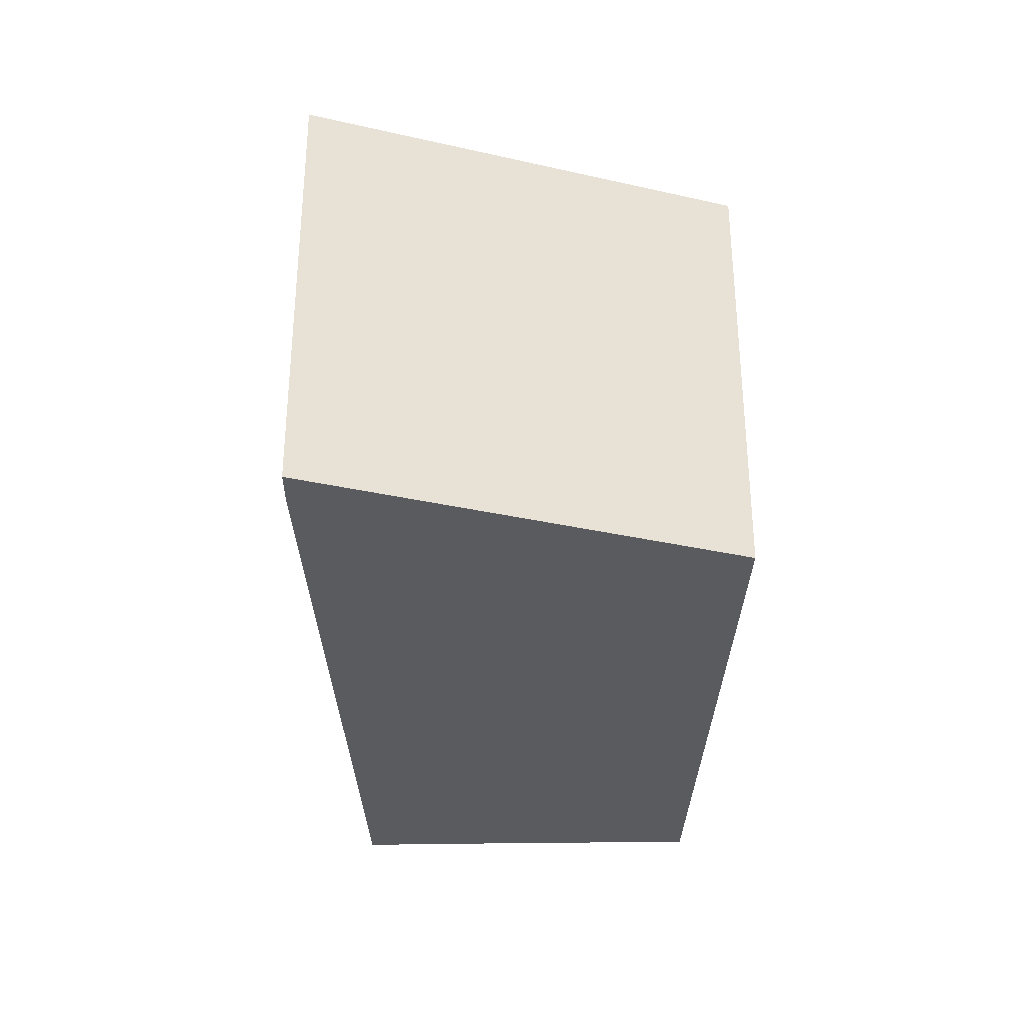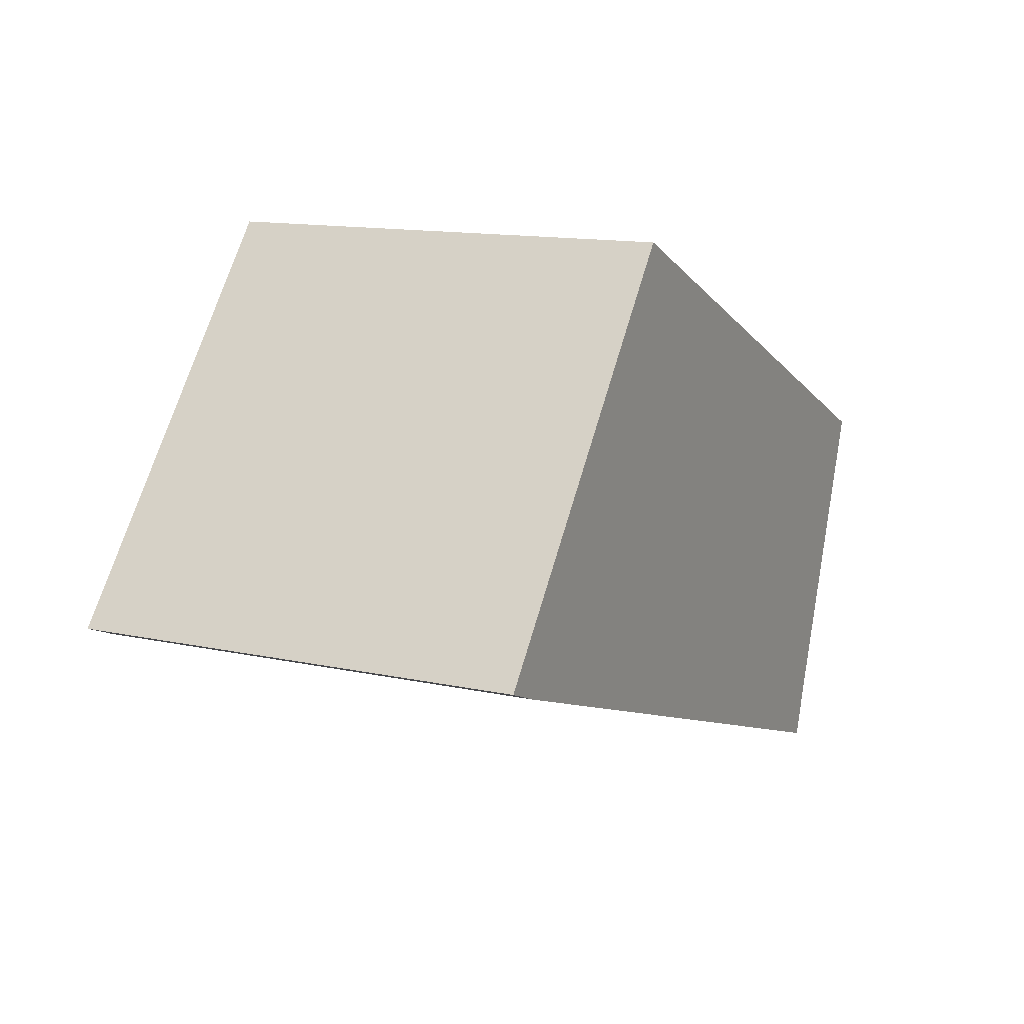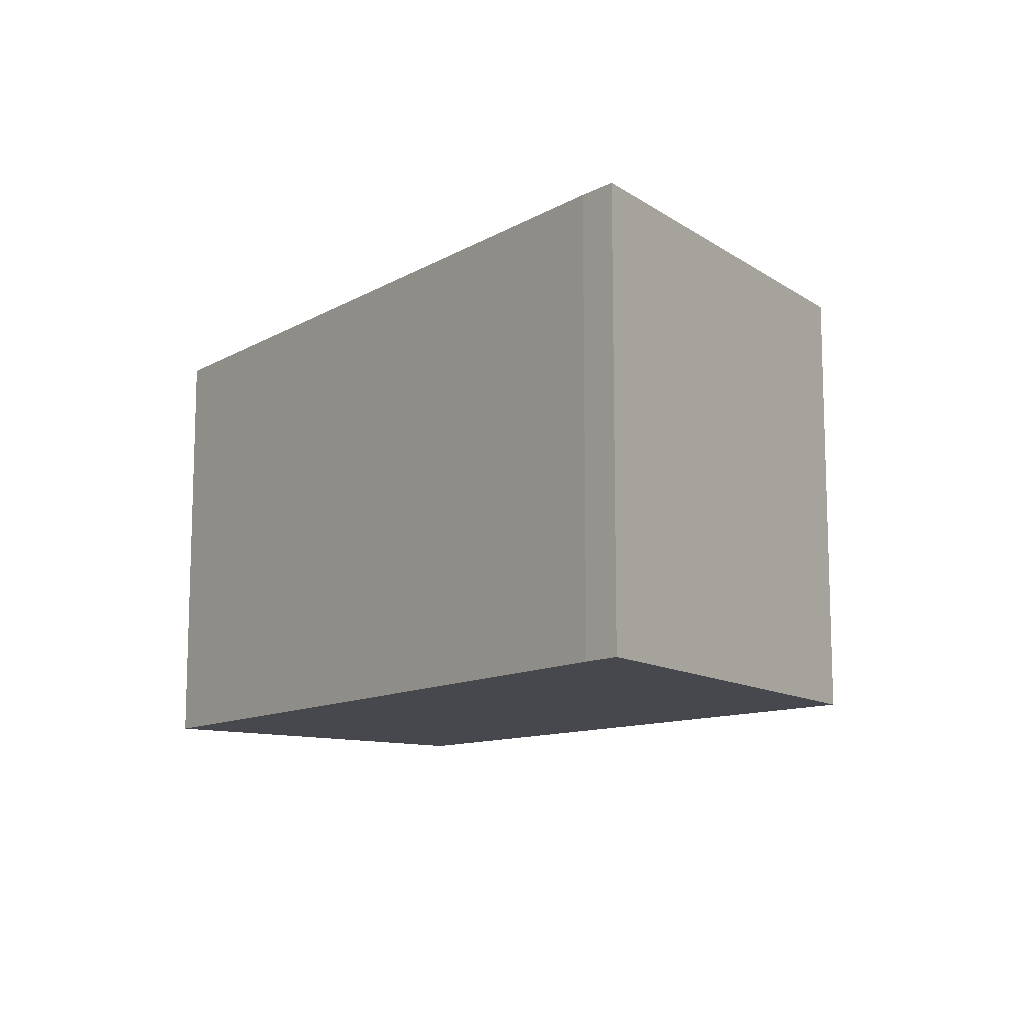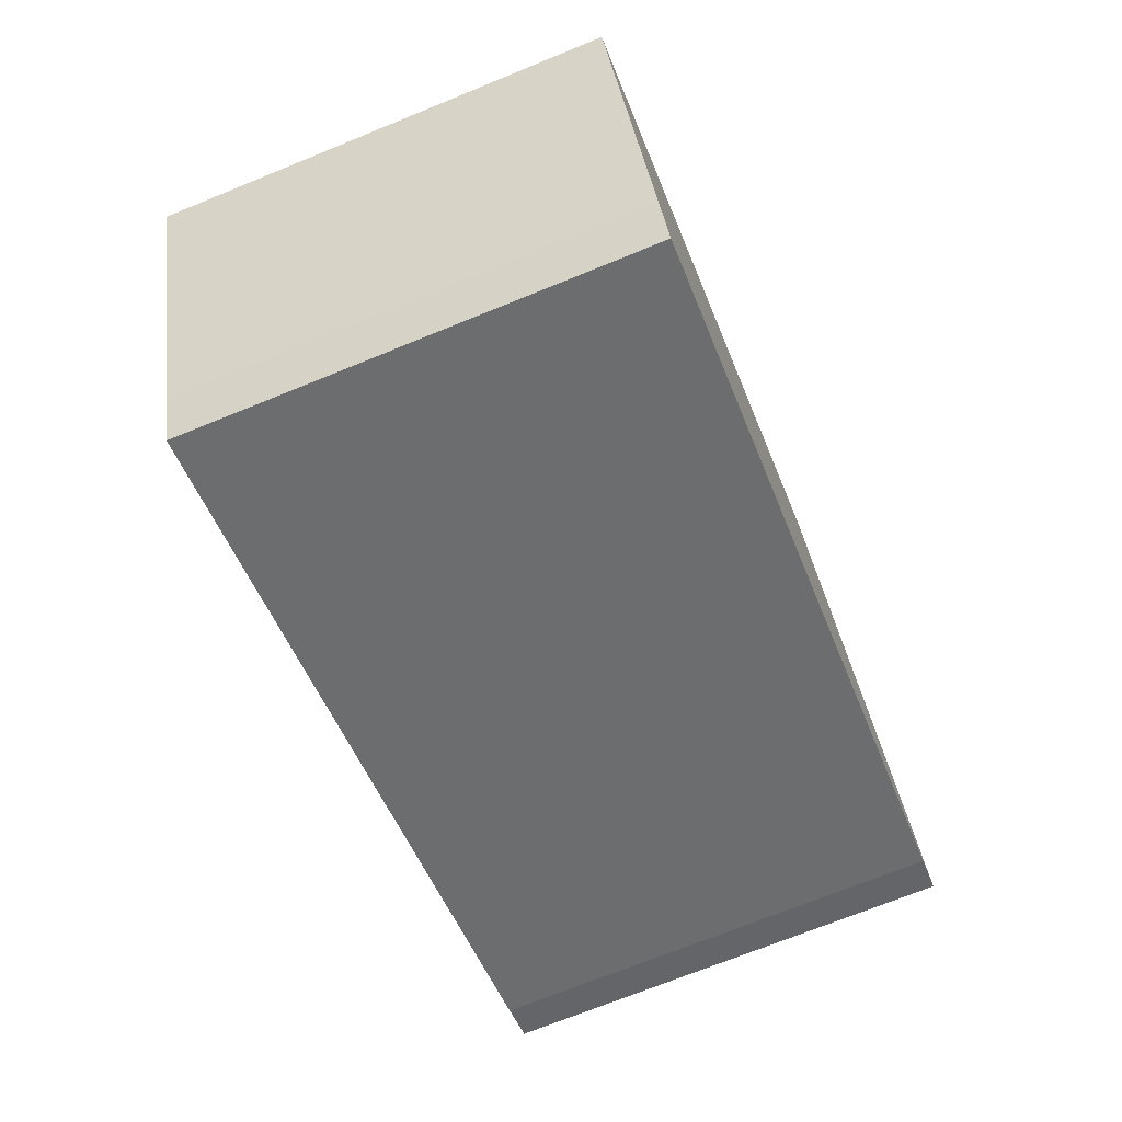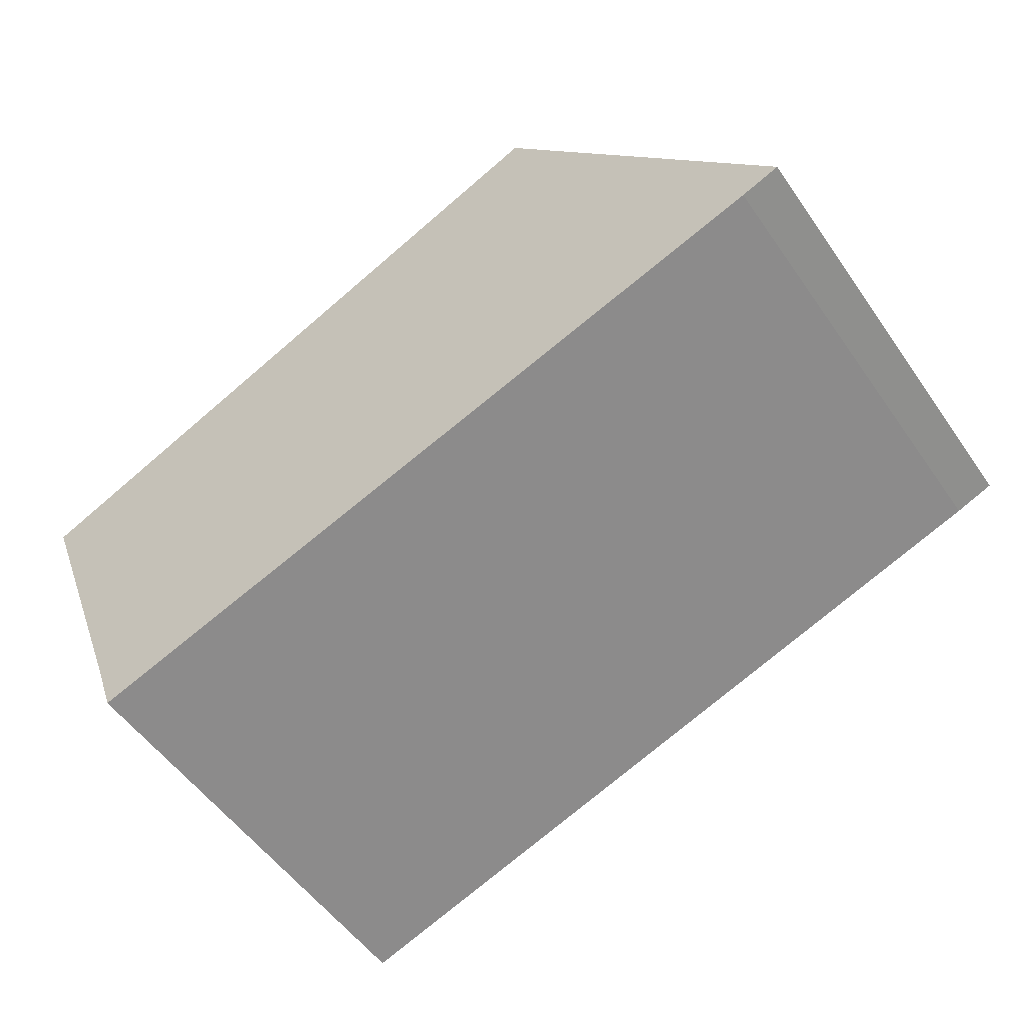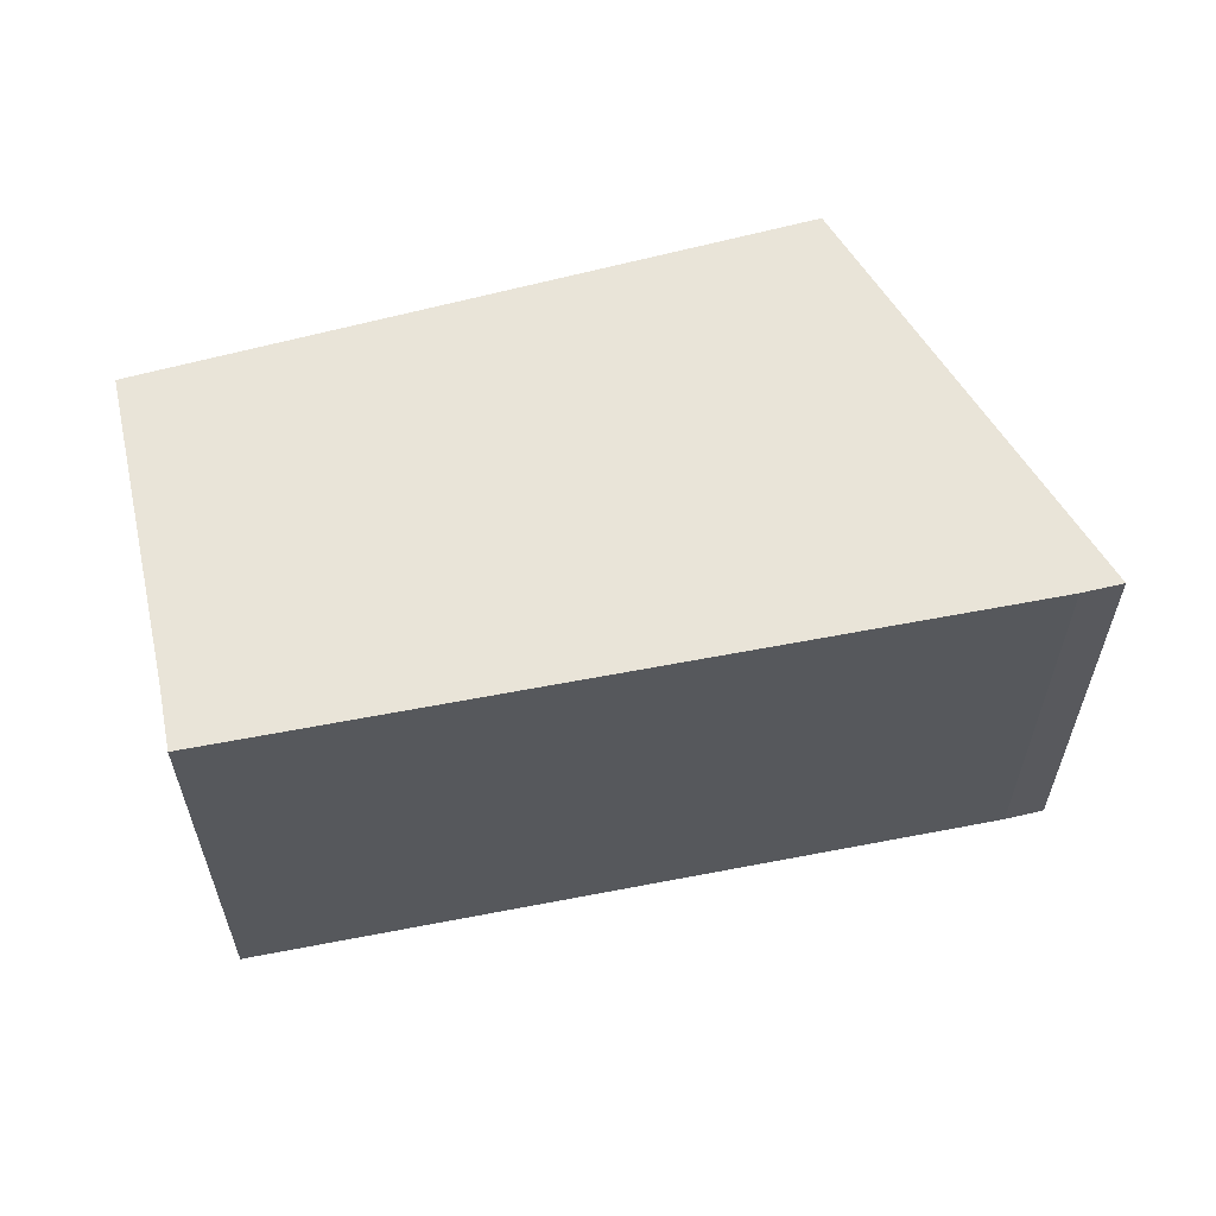
<metadata>
{"format":"obj","ext":"obj","renderer":"f3d","projection":"perspective","resolution":1024,"background":"white","views":[{"elev":-33.1,"azim":-67.8,"up":"+Y"},{"elev":13.4,"azim":-63.7,"up":"+Z"},{"elev":-11.7,"azim":-107.1,"up":"+Y"},{"elev":-71.8,"azim":112.1,"up":"+Z"},{"elev":-52.9,"azim":-146.1,"up":"+Z"},{"elev":59.8,"azim":-171.6,"up":"+Y"}]}
</metadata>
<code>
v  1.804 2.731 2.173
v  0.234 2.731 -0.095
v  0 2.731 1.672e-16
v  4.675 2.731 -1.678
v  4.806 2.731 -1.313
v  5.494 2.731 0.49
v  4.675 1.027e-16 -1.678
v  0.234 5.817e-18 -0.095
v  0 0 0
v  1.804 -1.331e-16 2.173
v  5.494 -3e-17 0.49
v  4.806 8.04e-17 -1.313
g defaultobject
f 1 2 3
f 2 1 4
f 4 1 5
f 5 1 6
f 7 2 4
f 2 7 8
f 8 3 2
f 3 8 9
f 9 1 3
f 1 9 10
f 10 6 1
f 6 10 11
f 12 4 5
f 4 12 7
f 11 5 6
f 5 11 12
f 8 10 9
f 10 8 7
f 10 7 12
f 10 12 11

</code>
